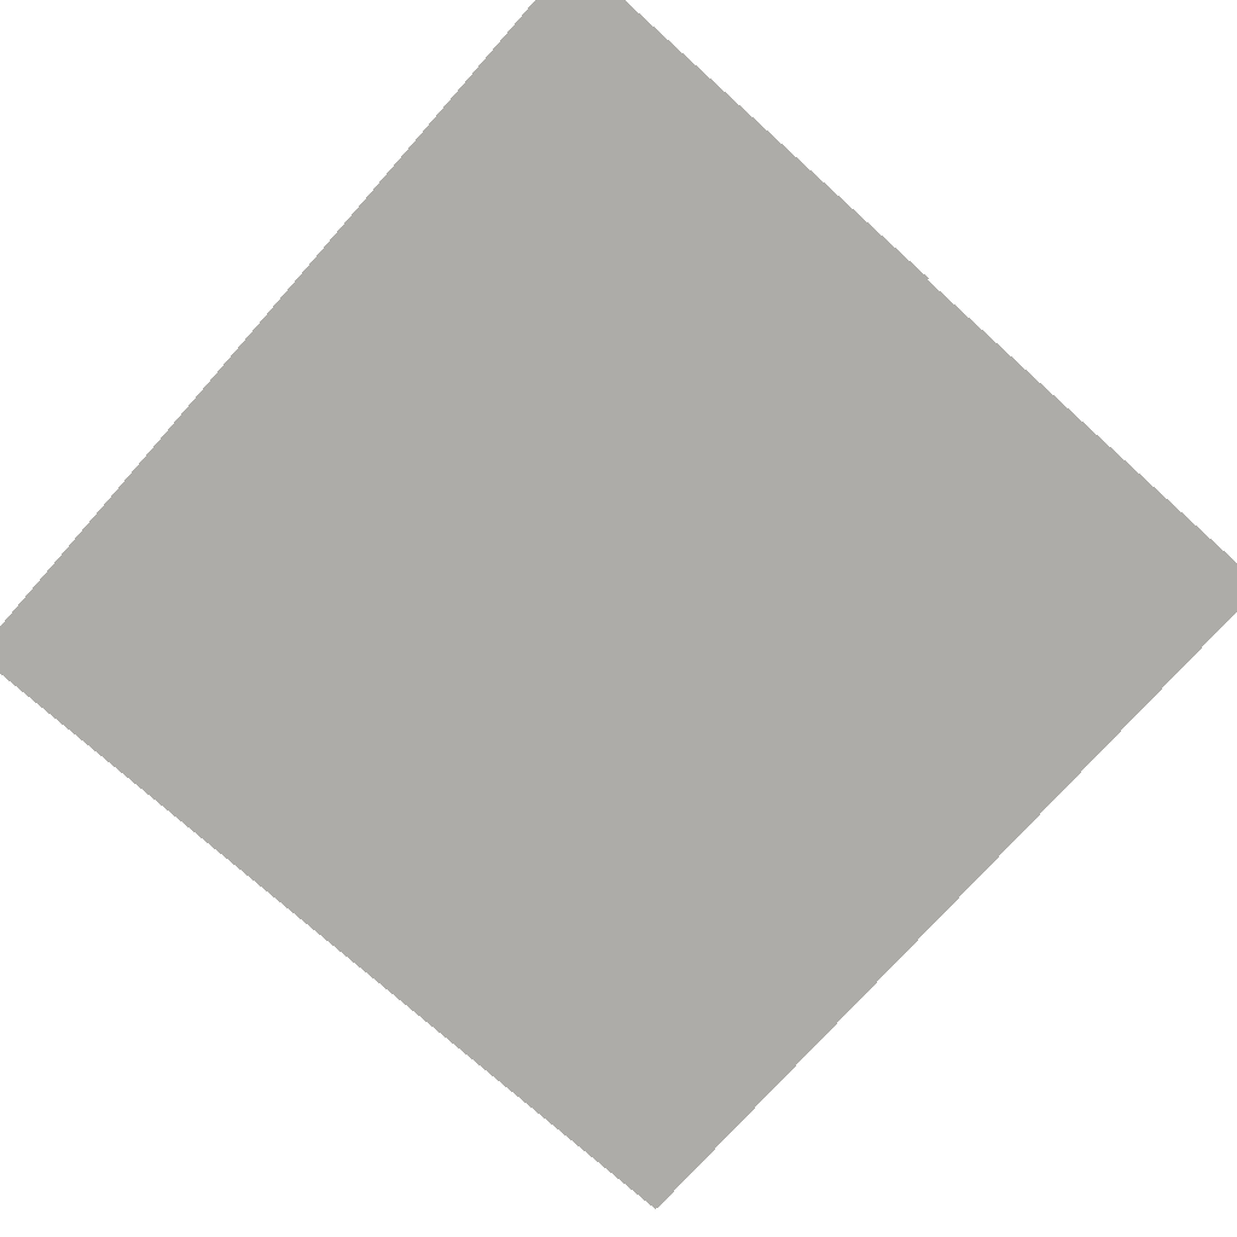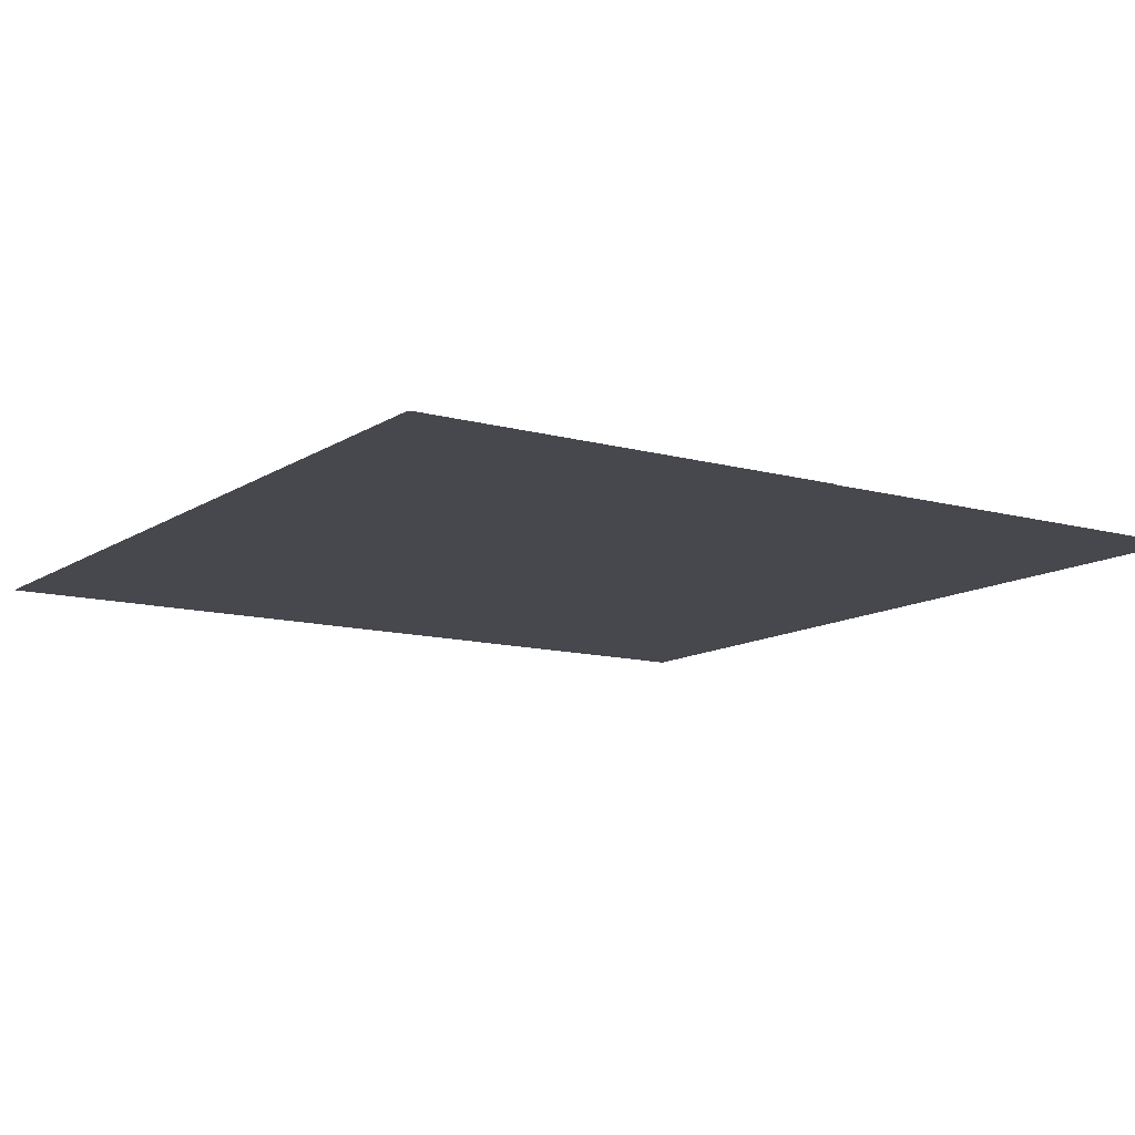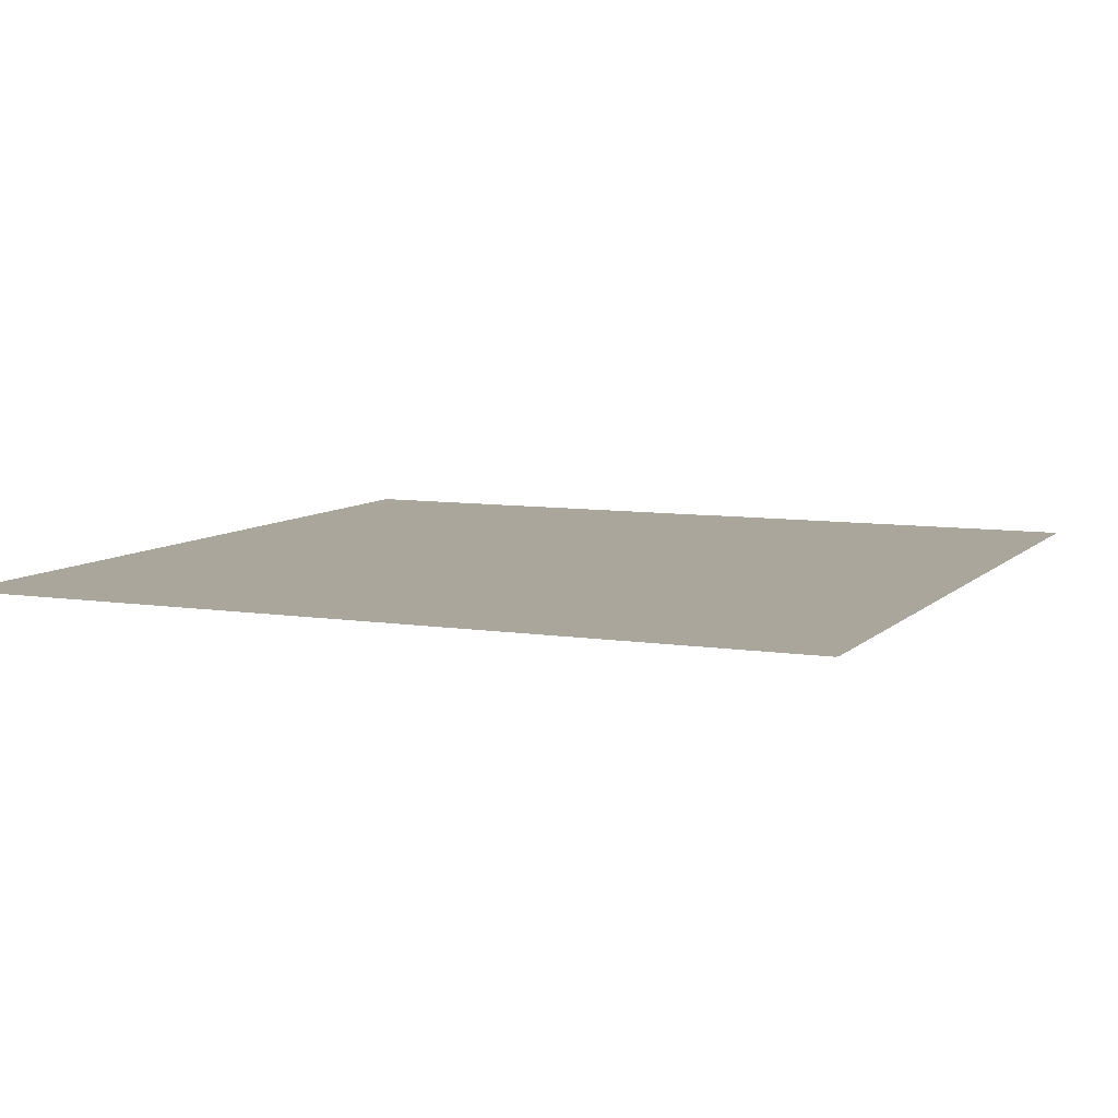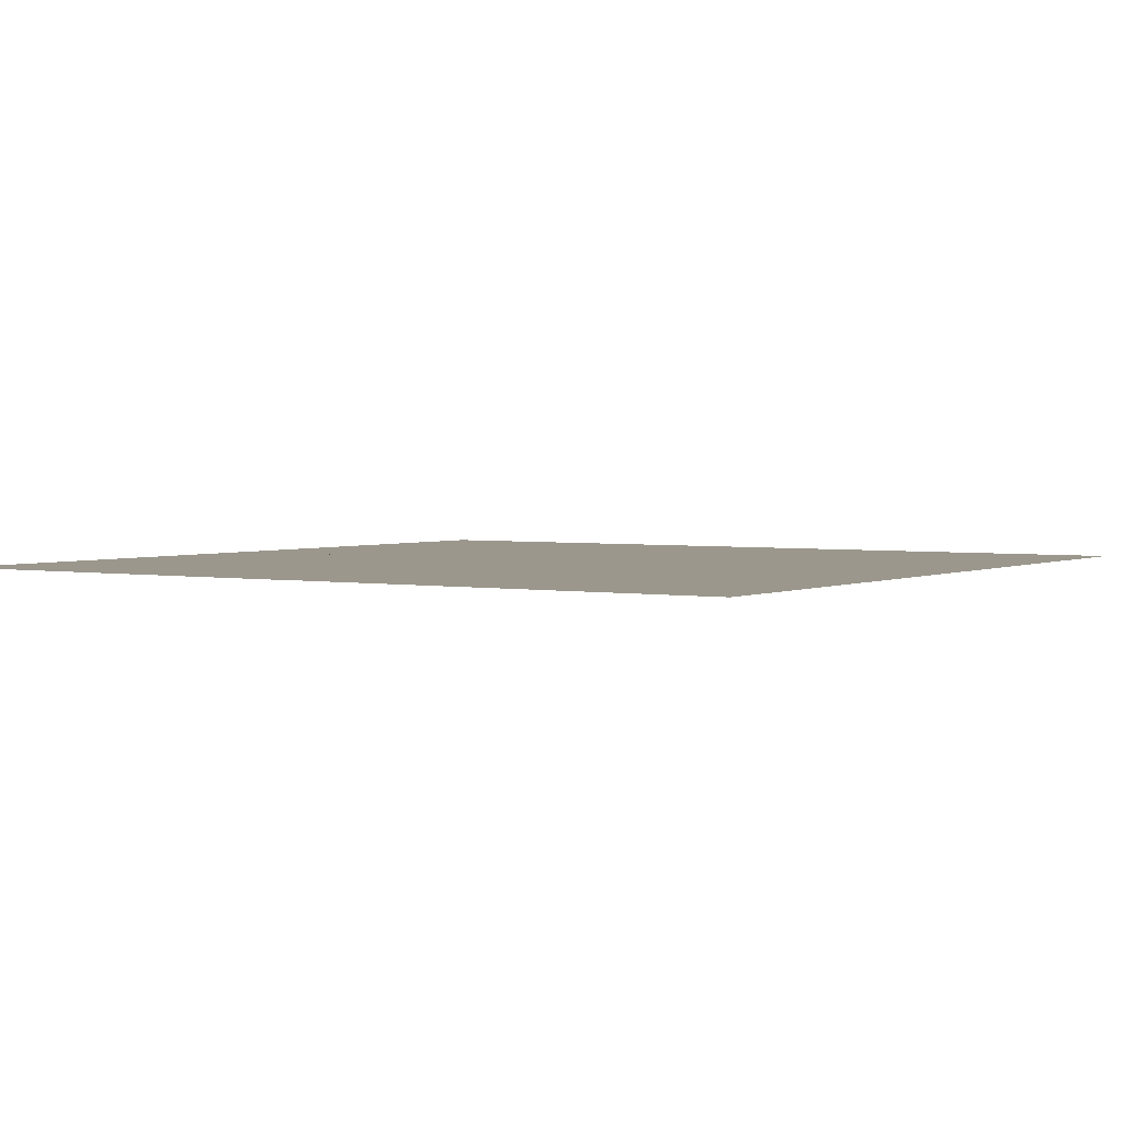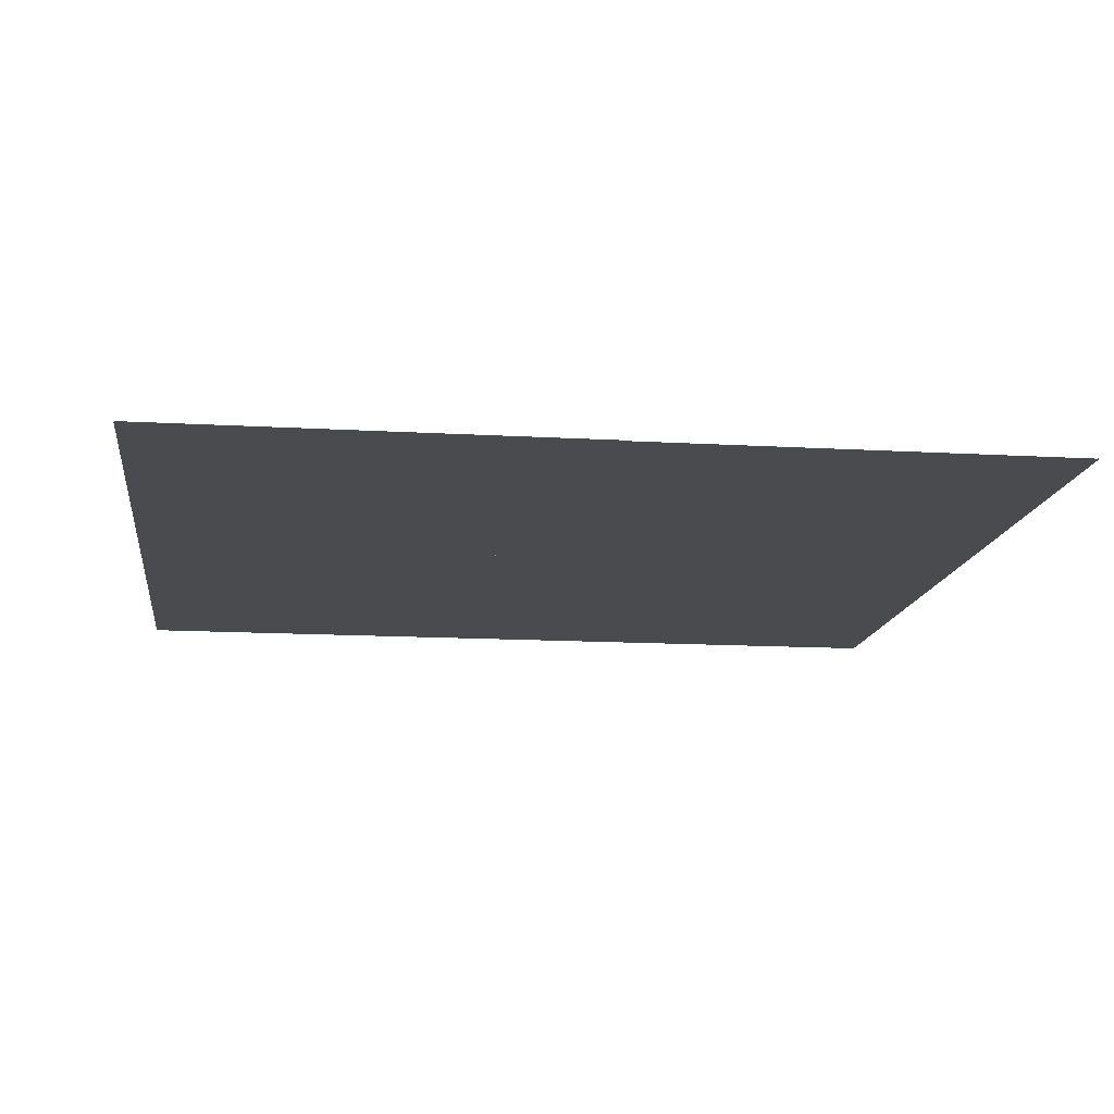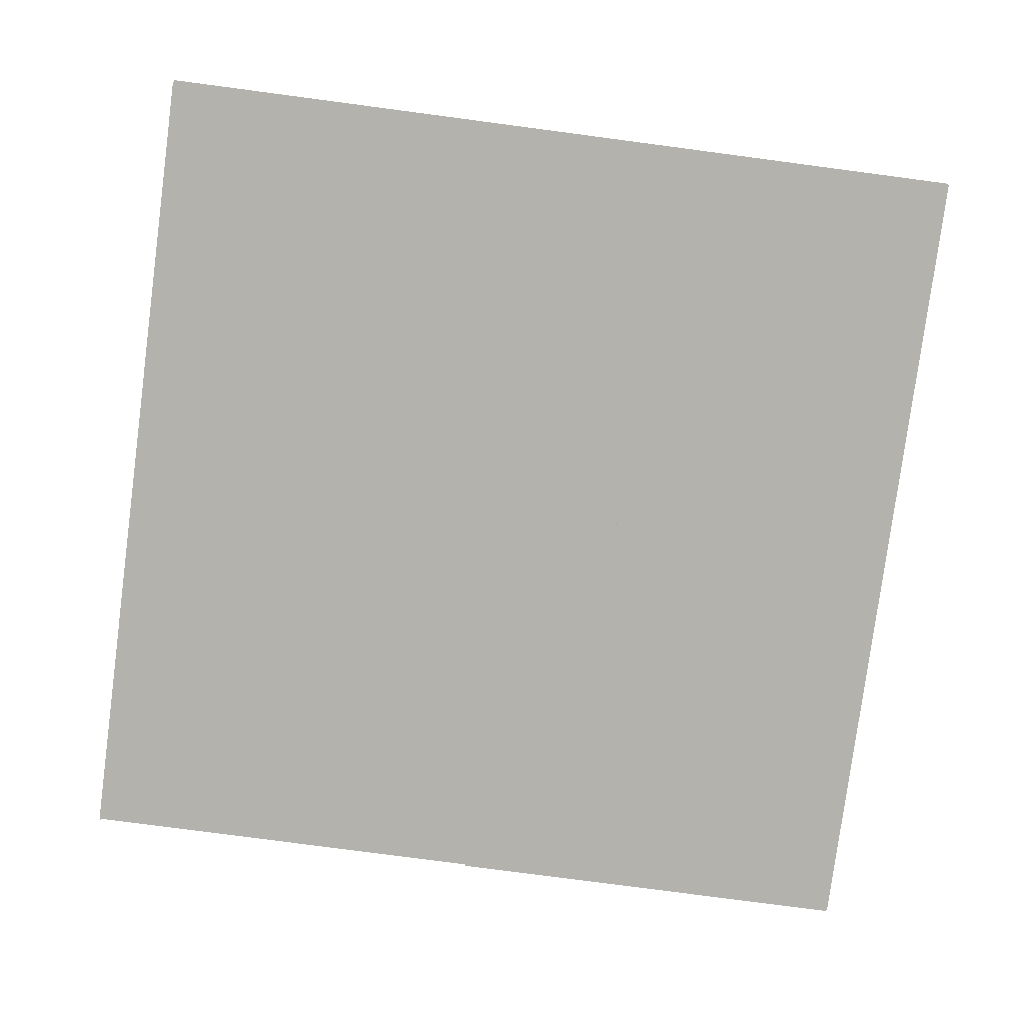
<metadata>
{"format":"obj","ext":"obj","renderer":"f3d","projection":"perspective","resolution":1024,"background":"white","views":[{"elev":-76.6,"azim":48.4,"up":"+Z"},{"elev":-11.8,"azim":56.4,"up":"+Z"},{"elev":7.9,"azim":-66.2,"up":"+Z"},{"elev":2.7,"azim":122.9,"up":"+Z"},{"elev":-13.8,"azim":82.6,"up":"+Z"},{"elev":-79.5,"azim":-97.5,"up":"+Z"}]}
</metadata>
<code>
v -0.9922 -1.004 0
v -0.9922 -1.004 0
v -0.9922 1.004 0
v -0.9922 1.004 0
v 0.9922 -1.004 0
v 0.9922 -1.004 0
v 0.9922 1.004 0
v 0.9922 1.004 0
v -0 1.003 0
v -0 1.003 0
v -0 -1.003 0
v -0 -1.003 0
v -0.9962 -1.001 0
v -0.9962 1.001 0
v 0.9962 1.001 0
v 0.9962 -1.001 0
v -0 -0.9992 0
v -0 0.9992 0
v -0.9962 0 0
v -0.9962 0 0
v 0.9962 -0 0
v 0.9962 -0 0
v -0 -0 0
v -0 -0 0
v 1.002 -0 0
v -1.002 0 0
v -0 -0 0
f 1 6 7
f 1 7 2
f 2 7 8
f 2 8 3
f 3 8 9
f 3 9 4
f 4 9 10
f 4 10 5
f 6 11 12
f 6 12 7
f 7 12 13
f 7 13 8
f 8 13 14
f 8 14 9
f 9 14 15
f 9 15 10
f 11 16 17
f 11 17 12
f 12 17 18
f 12 18 13
f 13 18 19
f 13 19 14
f 14 19 20
f 14 20 15
f 16 21 22
f 16 22 17
f 17 22 23
f 17 23 18
f 18 23 24
f 18 24 19
f 19 24 25
f 19 25 20

</code>
